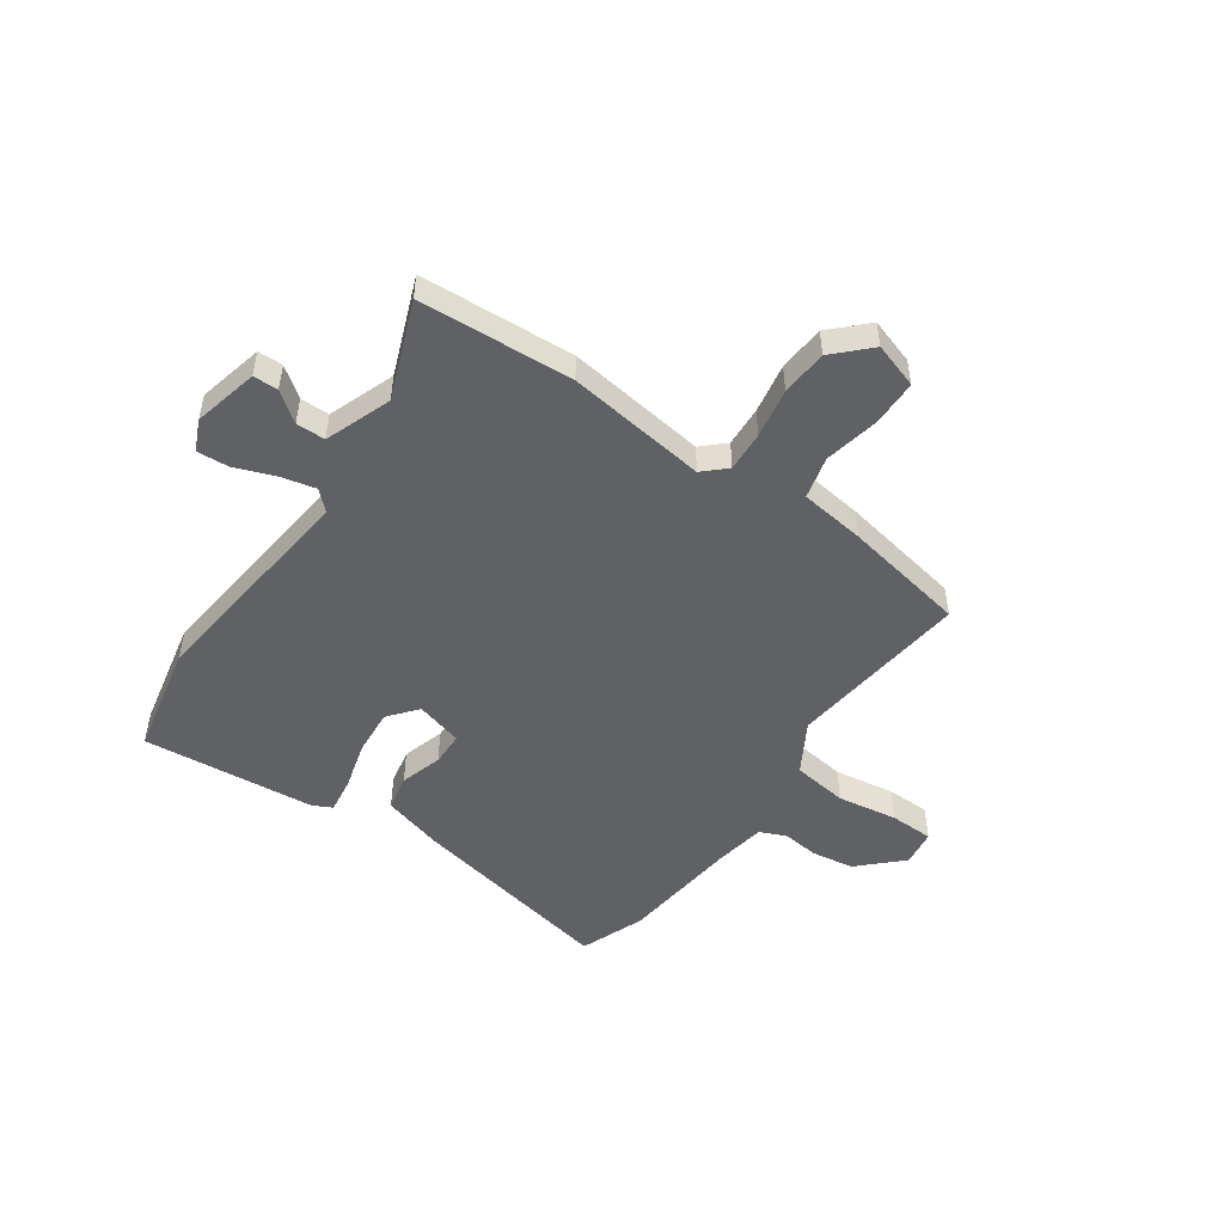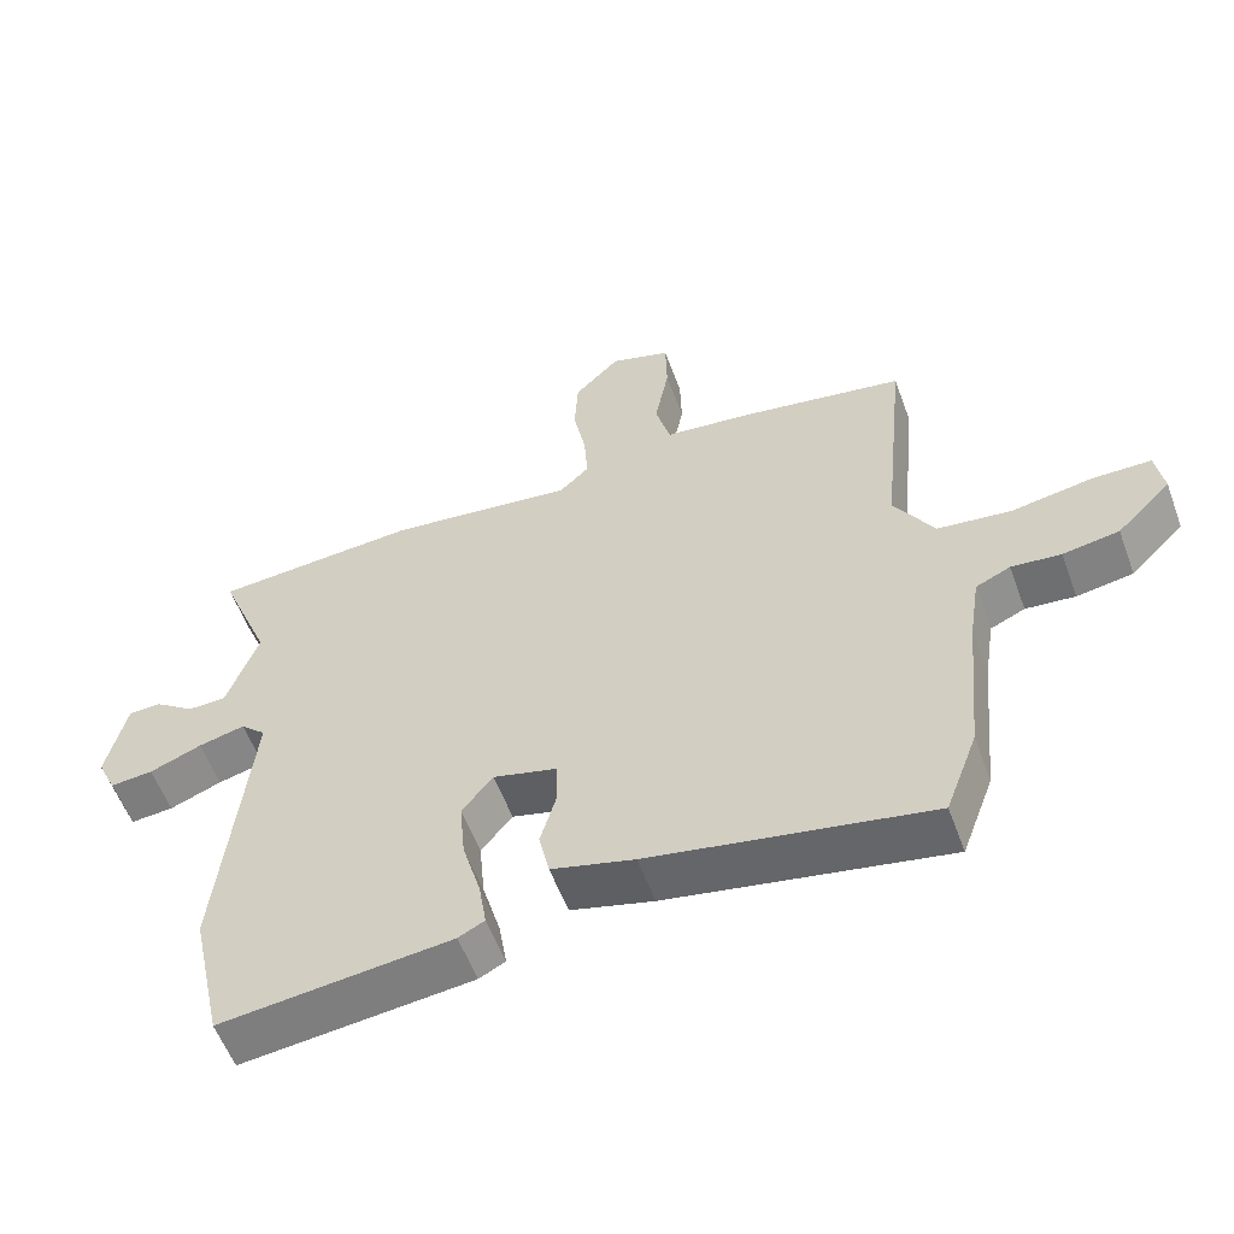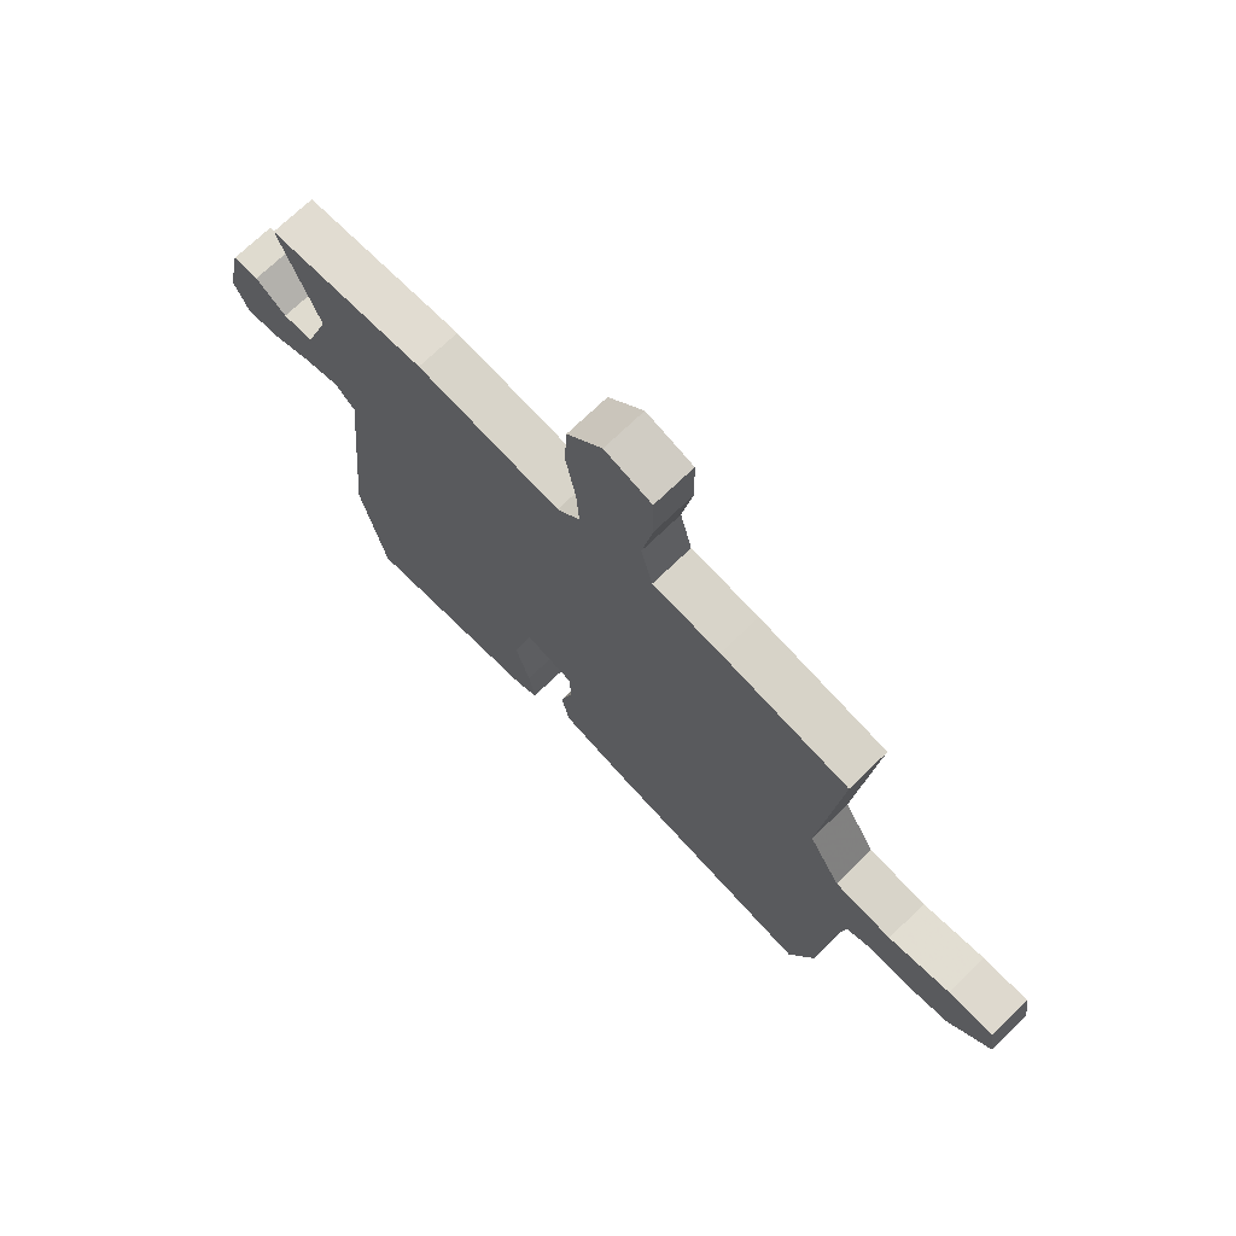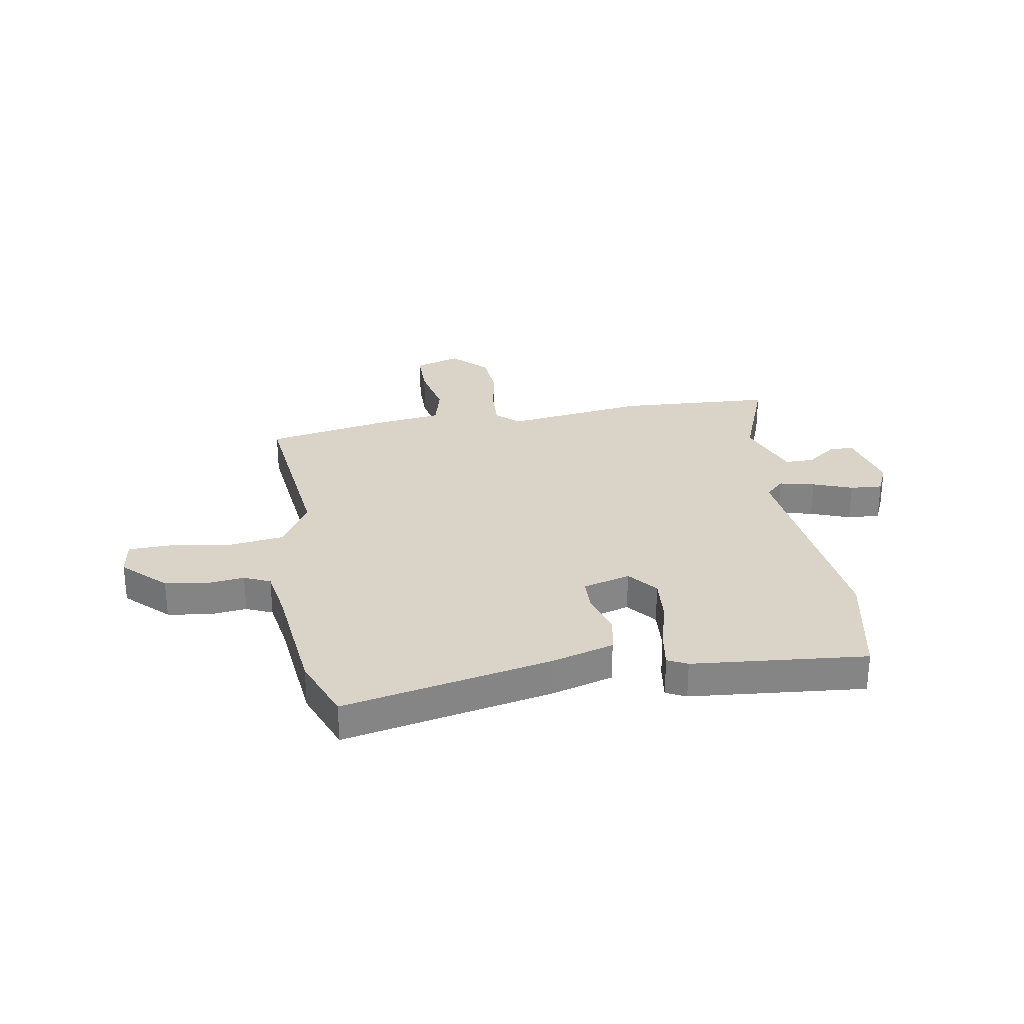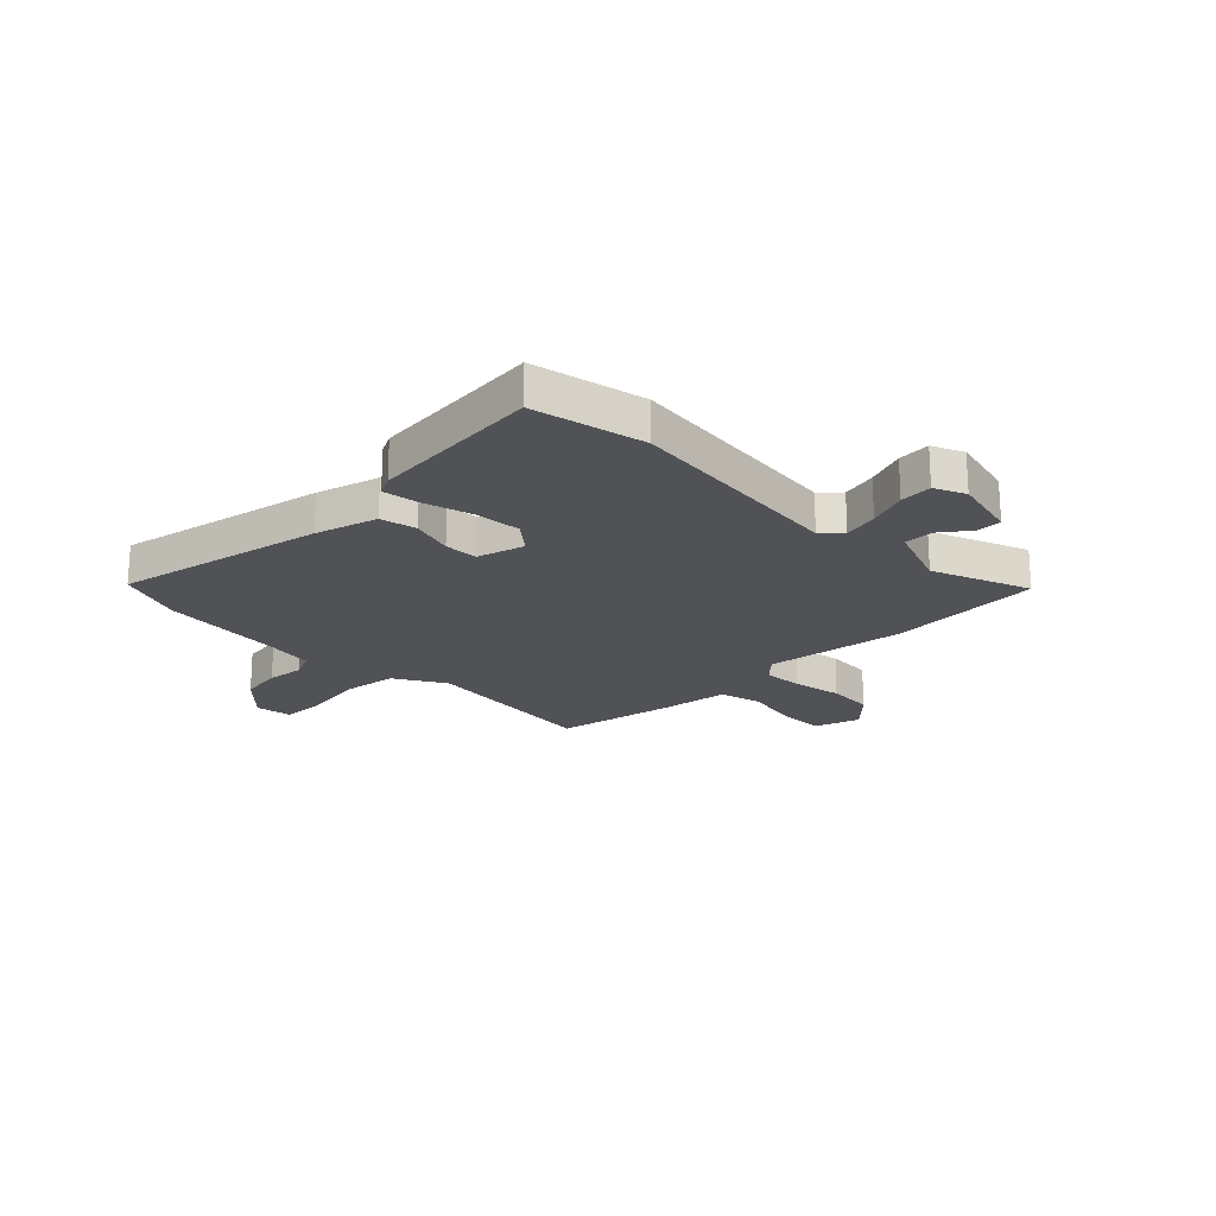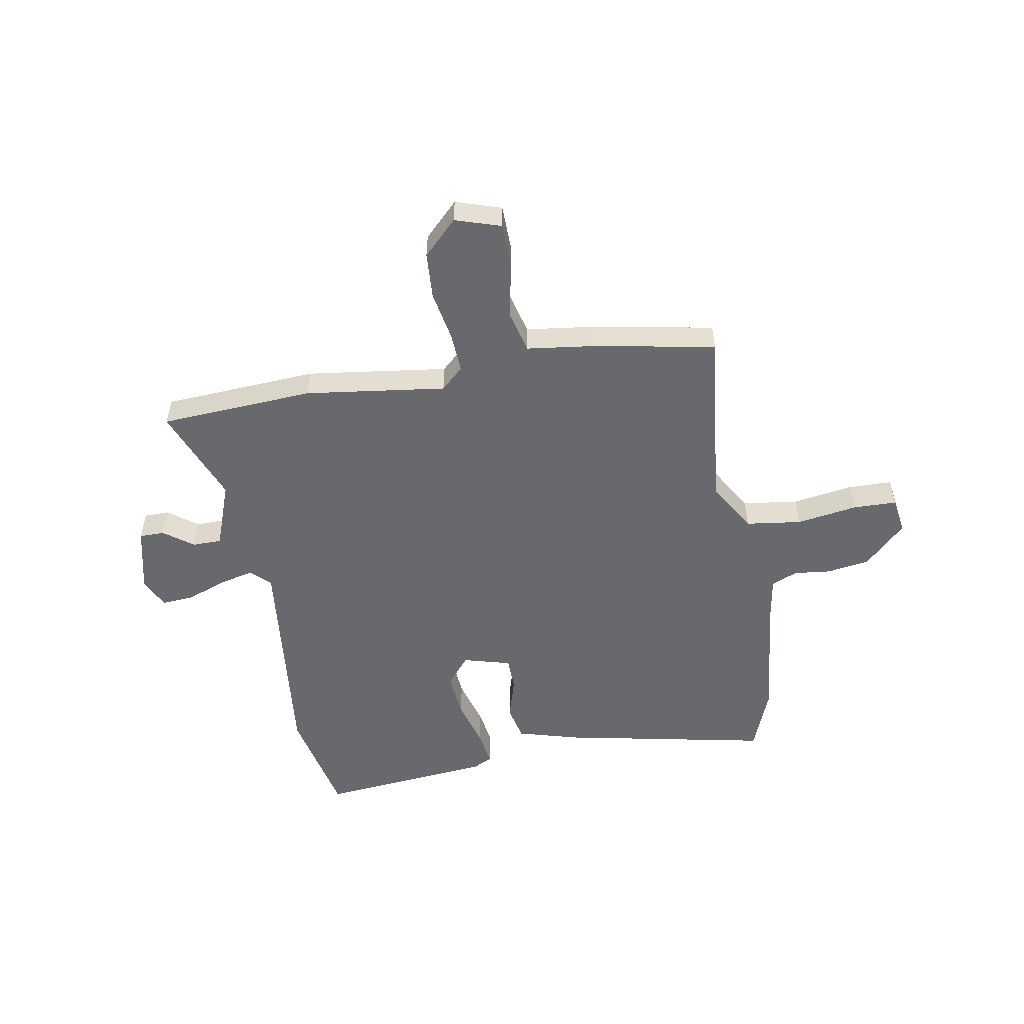
<metadata>
{"format":"obj","ext":"obj","renderer":"f3d","projection":"perspective","resolution":1024,"background":"white","views":[{"elev":-49.9,"azim":-35.5,"up":"+Y"},{"elev":-57.1,"azim":20.2,"up":"+Z"},{"elev":71.0,"azim":45.8,"up":"+Z"},{"elev":28.6,"azim":169.7,"up":"+Y"},{"elev":-20.9,"azim":-135.9,"up":"+Y"},{"elev":-52.8,"azim":9.5,"up":"+Y"}]}
</metadata>
<code>
v -0.592 0.07 0.494
v -0.301 0.07 0.514
v -0.036 0.07 0.481
v 0.006 0.07 0.521
v 0.001 0.07 0.597
v -0.017 0.07 0.691
v -0.012 0.07 0.779
v 0.052 0.07 0.844
v 0.138 0.07 0.817
v 0.14 0.07 0.73
v 0.12 0.07 0.625
v 0.141 0.07 0.545
v 0.265 0.07 0.53
v 0.499 0.07 0.489
v 0.464 0.07 0.144
v 0.521 0.07 0.049
v 0.626 0.07 0.036
v 0.74 0.07 0.055
v 0.823 0.07 0.054
v 0.834 0.07 -0.015
v 0.757 0.07 -0.092
v 0.677 0.07 -0.105
v 0.607 0.07 -0.098
v 0.558 0.07 -0.12
v 0.543 0.07 -0.216
v 0.521 0.07 -0.444
v 0.475 0.07 -0.567
v 0.081 0.07 -0.491
v -0.036 0.07 -0.459
v -0.051 0.07 -0.391
v -0.028 0.07 -0.311
v -0.03 0.07 -0.247
v -0.12 0.07 -0.223
v -0.164 0.07 -0.278
v -0.156 0.07 -0.365
v -0.13 0.07 -0.456
v -0.119 0.07 -0.525
v -0.156 0.07 -0.544
v -0.483 0.07 -0.578
v -0.529 0.07 -0.367
v -0.486 0.07 0.058
v -0.522 0.07 0.092
v -0.588 0.07 0.076
v -0.662 0.07 0.047
v -0.723 0.07 0.042
v -0.75 0.07 0.1
v -0.722 0.07 0.224
v -0.675 0.07 0.225
v -0.619 0.07 0.184
v -0.564 0.07 0.185
v -0.519 0.07 0.311
v -0.592 0 0.494
v -0.301 0 0.514
v -0.036 0 0.481
v 0.006 0 0.521
v 0.001 0 0.597
v -0.017 0 0.691
v -0.012 0 0.779
v 0.052 0 0.844
v 0.138 0 0.817
v 0.14 0 0.73
v 0.12 0 0.625
v 0.141 0 0.545
v 0.265 0 0.53
v 0.499 0 0.489
v 0.464 0 0.144
v 0.521 0 0.049
v 0.626 0 0.036
v 0.74 0 0.055
v 0.823 0 0.054
v 0.834 0 -0.015
v 0.757 0 -0.092
v 0.677 0 -0.105
v 0.607 0 -0.098
v 0.558 0 -0.12
v 0.543 0 -0.216
v 0.521 0 -0.444
v 0.475 0 -0.567
v 0.081 0 -0.491
v -0.036 0 -0.459
v -0.051 0 -0.391
v -0.028 0 -0.311
v -0.03 0 -0.247
v -0.12 0 -0.223
v -0.164 0 -0.278
v -0.156 0 -0.365
v -0.13 0 -0.456
v -0.119 0 -0.525
v -0.156 0 -0.544
v -0.483 0 -0.578
v -0.529 0 -0.367
v -0.486 0 0.058
v -0.522 0 0.092
v -0.588 0 0.076
v -0.662 0 0.047
v -0.723 0 0.042
v -0.75 0 0.1
v -0.722 0 0.224
v -0.675 0 0.225
v -0.619 0 0.184
v -0.564 0 0.185
v -0.519 0 0.311
f 47 48 49
f 46 47 49
f 45 46 49
f 44 45 49
f 43 44 49
f 42 43 49 50
f 41 42 50 51
f 39 40 41
f 38 39 41
f 37 38 41
f 36 37 41
f 35 36 41
f 34 35 41 51
f 29 30 31
f 28 29 31
f 27 28 31
f 26 27 31
f 25 26 31
f 24 25 31 32
f 23 24 32 33
f 21 22 23
f 20 21 23
f 19 20 23
f 18 19 23
f 17 18 23
f 16 17 23 33
f 12 13 14 15
f 12 15 16 33
f 9 10 11
f 8 9 11
f 7 8 11
f 6 7 11
f 5 6 11
f 4 5 11 12
f 12 33 34
f 4 12 34
f 3 4 34
f 3 34 51
f 2 3 51
f 1 2 51
f 100 99 98
f 100 98 97
f 100 97 96
f 100 96 95
f 100 95 94
f 101 100 94 93
f 102 101 93 92
f 92 91 90
f 92 90 89
f 92 89 88
f 92 88 87
f 92 87 86
f 102 92 86 85
f 82 81 80
f 82 80 79
f 82 79 78
f 82 78 77
f 82 77 76
f 83 82 76 75
f 84 83 75 74
f 74 73 72
f 74 72 71
f 74 71 70
f 74 70 69
f 74 69 68
f 84 74 68 67
f 66 65 64 63
f 84 67 66 63
f 62 61 60
f 62 60 59
f 62 59 58
f 62 58 57
f 62 57 56
f 63 62 56 55
f 85 84 63
f 85 63 55
f 85 55 54
f 102 85 54
f 102 54 53
f 102 53 52
f 1 52 53 2
f 2 53 54 3
f 3 54 55 4
f 4 55 56 5
f 5 56 57 6
f 6 57 58 7
f 7 58 59 8
f 8 59 60 9
f 9 60 61 10
f 10 61 62 11
f 11 62 63 12
f 12 63 64 13
f 13 64 65 14
f 14 65 66 15
f 15 66 67 16
f 16 67 68 17
f 17 68 69 18
f 18 69 70 19
f 19 70 71 20
f 20 71 72 21
f 21 72 73 22
f 22 73 74 23
f 23 74 75 24
f 24 75 76 25
f 25 76 77 26
f 26 77 78 27
f 27 78 79 28
f 28 79 80 29
f 29 80 81 30
f 30 81 82 31
f 31 82 83 32
f 32 83 84 33
f 33 84 85 34
f 34 85 86 35
f 35 86 87 36
f 36 87 88 37
f 37 88 89 38
f 38 89 90 39
f 39 90 91 40
f 40 91 92 41
f 41 92 93 42
f 42 93 94 43
f 43 94 95 44
f 44 95 96 45
f 45 96 97 46
f 46 97 98 47
f 47 98 99 48
f 48 99 100 49
f 49 100 101 50
f 50 101 102 51
f 51 102 52 1

</code>
